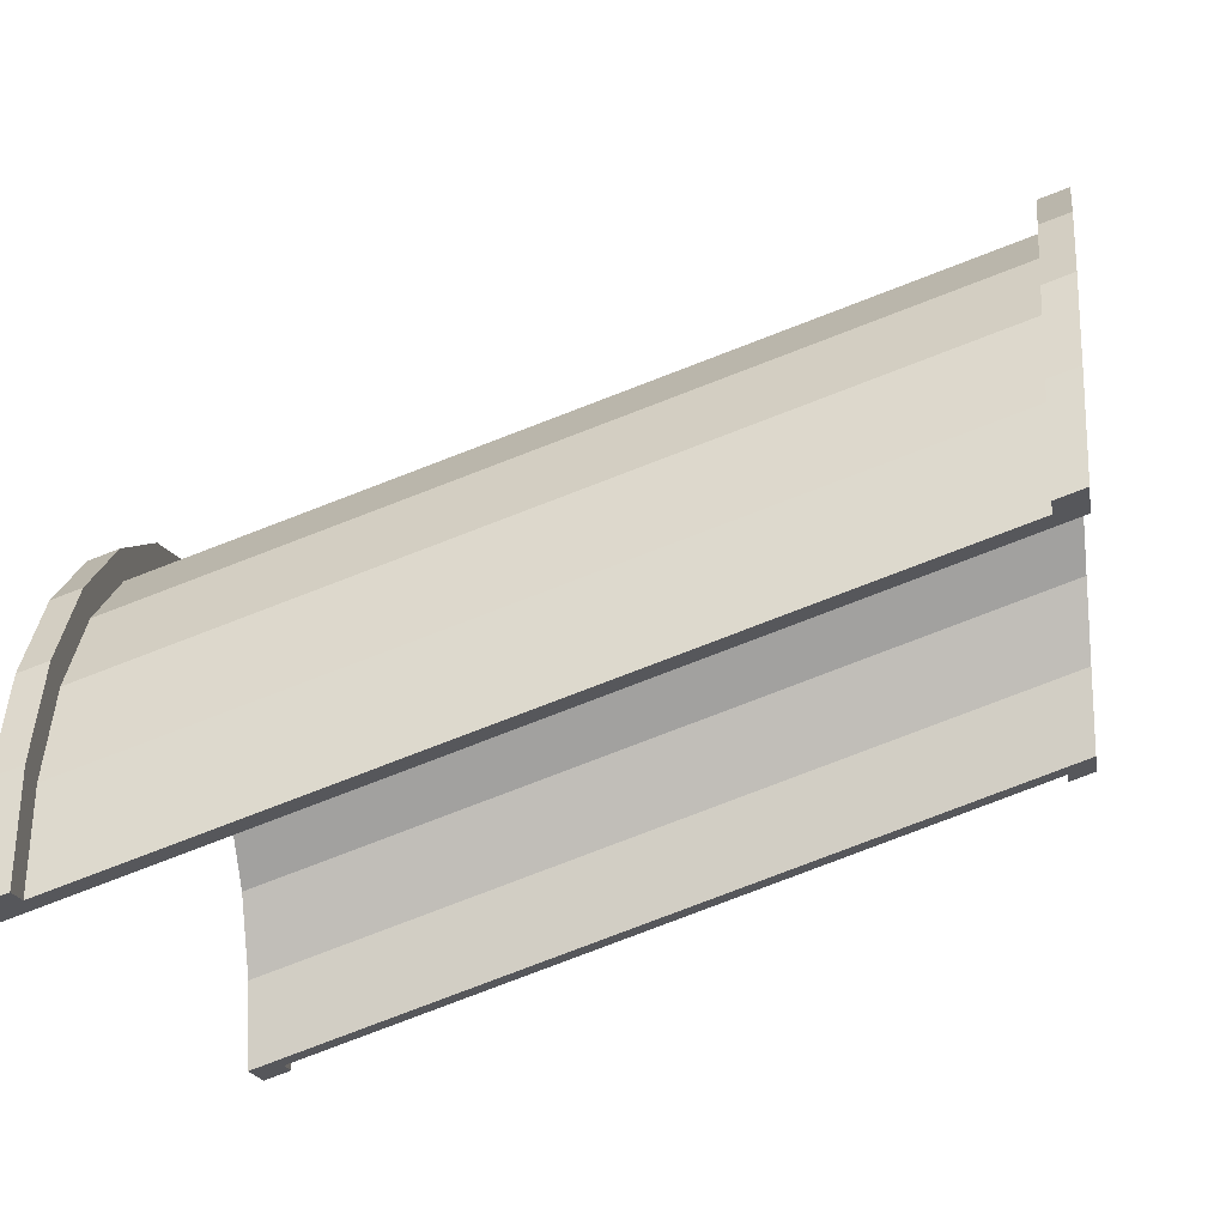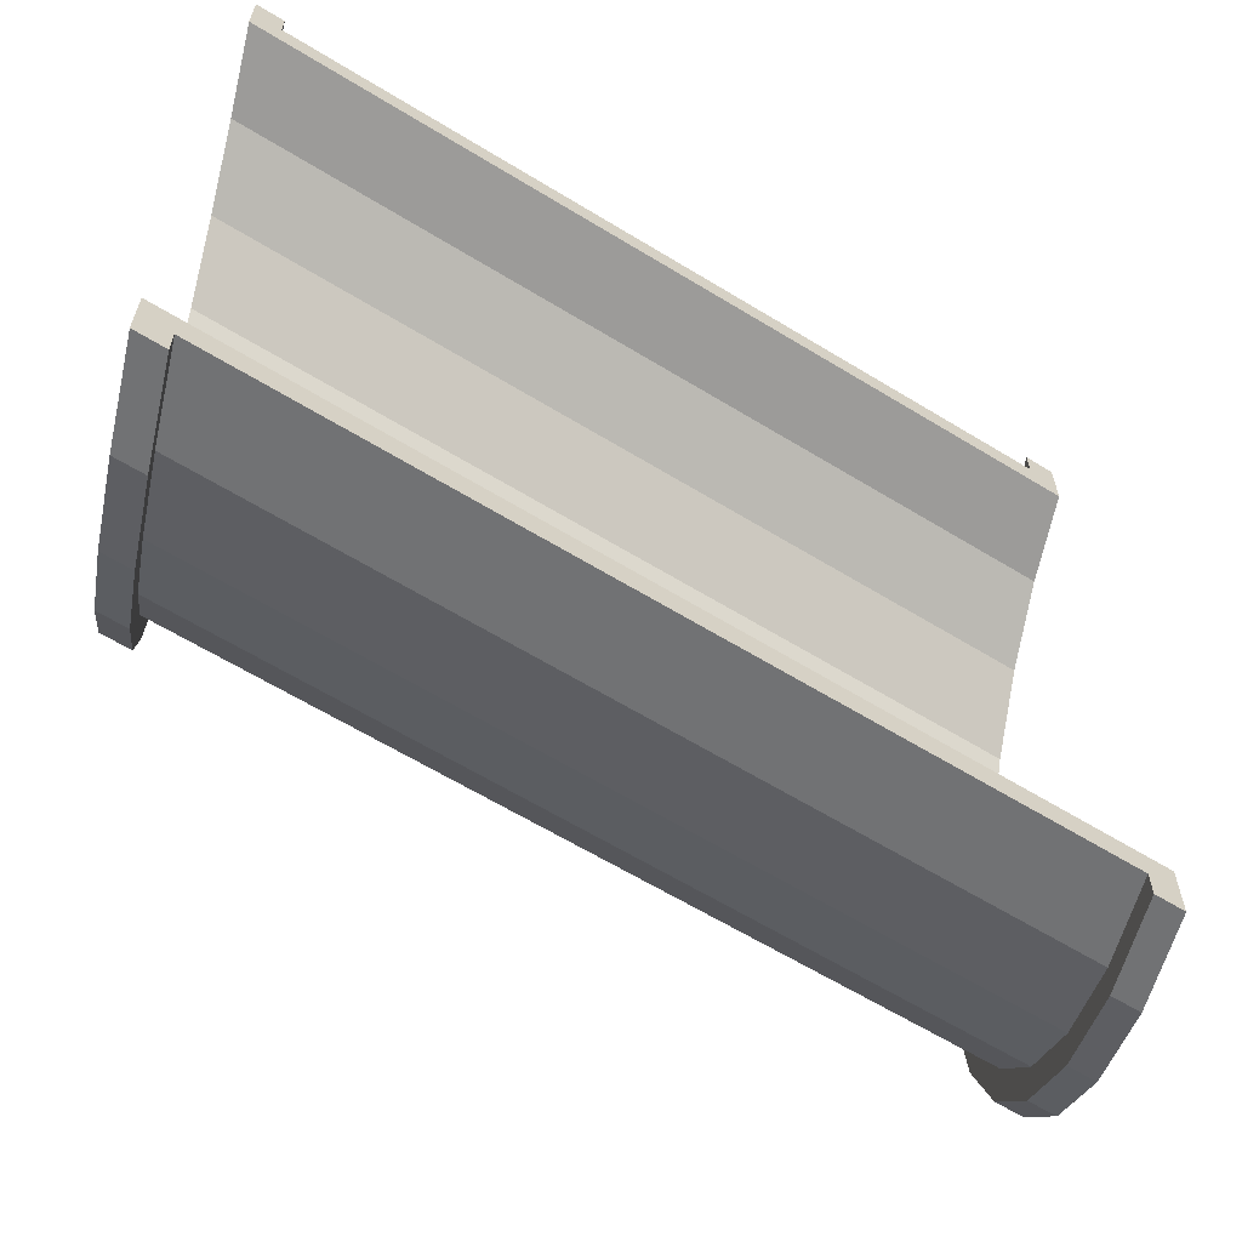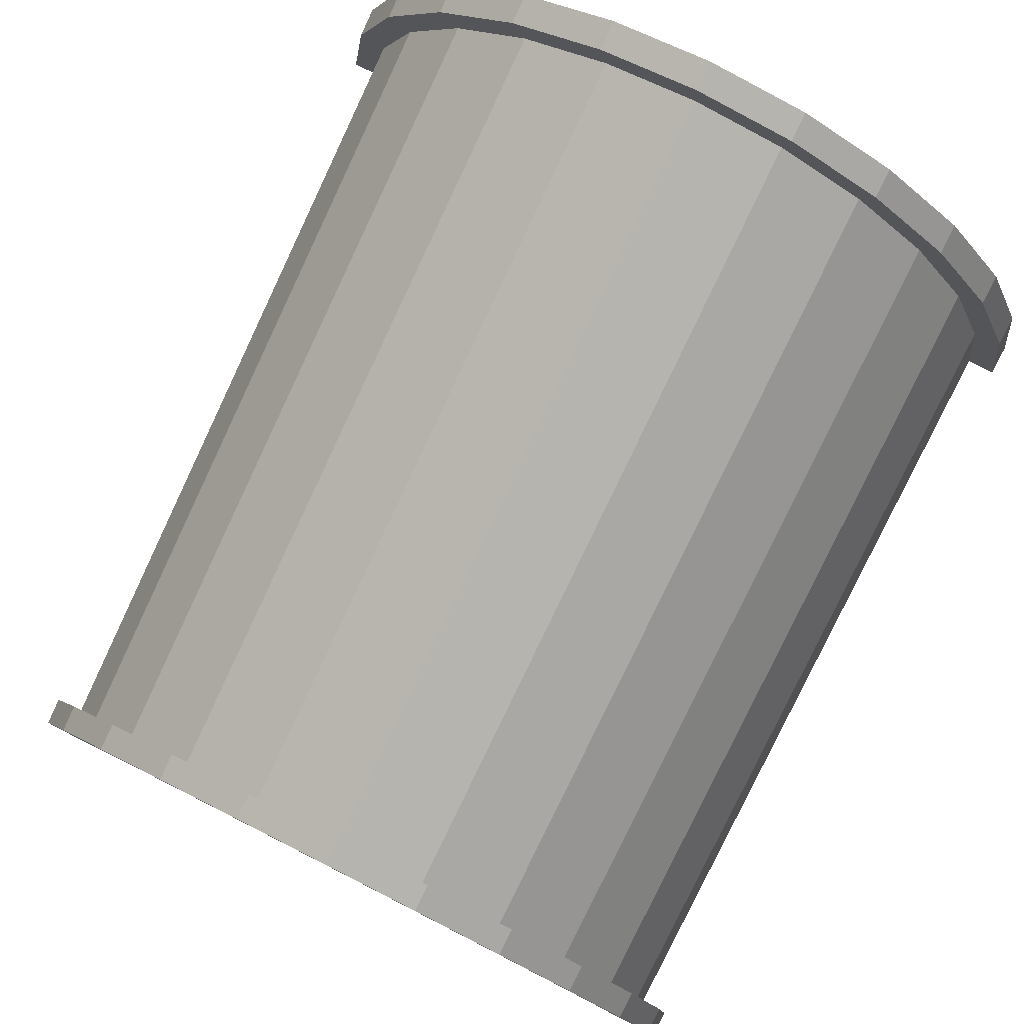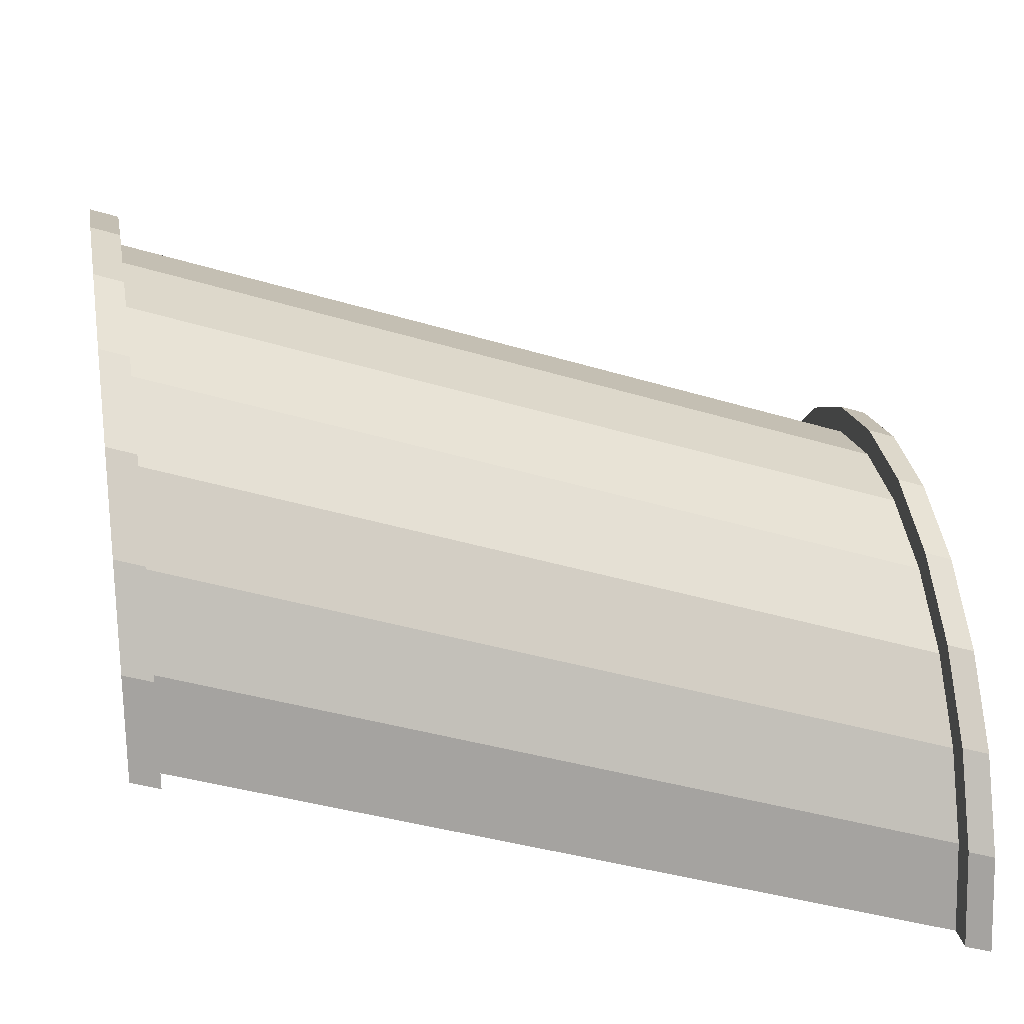
<metadata>
{"format":"obj","ext":"obj","renderer":"f3d","projection":"perspective","resolution":1024,"background":"white","views":[{"elev":-18.6,"azim":-170.7,"up":"+Z"},{"elev":-62.8,"azim":166.9,"up":"+Y"},{"elev":79.3,"azim":116.9,"up":"+Z"},{"elev":24.6,"azim":-9.9,"up":"+Z"}]}
</metadata>
<code>
v 1 3.365 12.22
v 28.62 0 3.338
v 28.62 3.365 2.895
v 28.62 0 3.338
v 1 3.365 12.22
v 1 0 12.66
v 1 -6.5 10.92
v 28.62 -9.192 -0.47
v 28.62 -6.5 1.596
v 28.62 -9.192 -0.47
v 1 -6.5 10.92
v 1 -9.192 8.855
v -0 11.59 3.106
v -0 13.52 3.623
v 0 14 0
v -0 11.59 3.106
v 0 14 0
v 0 12 0
v -0 13.52 3.623
v -0 11.59 3.106
v -0 12.12 7
v -0 10.39 6
v -0 12.12 7
v -0 11.59 3.106
v -0 10.39 6
v -0 9.899 9.899
v -0 12.12 7
v -0 8.485 8.485
v -0 9.899 9.899
v -0 10.39 6
v -0 8.485 8.485
v -0 7 12.12
v -0 9.899 9.899
v -0 6 10.39
v -0 7 12.12
v -0 8.485 8.485
v -0 6 10.39
v -0 3.623 13.52
v -0 7 12.12
v -0 3.106 11.59
v -0 3.623 13.52
v -0 6 10.39
v -0 0 12
v -0 3.623 13.52
v -0 3.106 11.59
v -0 0 12
v -0 0 14
v -0 3.623 13.52
v -0 -3.106 11.59
v -0 0 14
v -0 0 12
v -0 -3.106 11.59
v -0 -3.623 13.52
v -0 0 14
v -0 -6 10.39
v -0 -3.623 13.52
v -0 -3.106 11.59
v -0 -6 10.39
v -0 -7 12.12
v -0 -3.623 13.52
v -0 -8.485 8.485
v -0 -7 12.12
v -0 -6 10.39
v -0 -8.485 8.485
v -0 -9.899 9.899
v -0 -7 12.12
v -0 -10.39 6
v -0 -9.899 9.899
v -0 -8.485 8.485
v -0 -12.12 7
v -0 -10.39 6
v -0 -11.59 3.106
v -0 -10.39 6
v -0 -12.12 7
v -0 -9.899 9.899
v -0 -13.52 3.623
v -0 -11.59 3.106
v 0 -12 0
v -0 -11.59 3.106
v -0 -13.52 3.623
v -0 -12.12 7
v -0 -13.52 3.623
v 0 -12 0
v 0 -14 0
v 28.62 9.192 -0.47
v 1 11.26 6.162
v 1 9.192 8.855
v 1 11.26 6.162
v 28.62 9.192 -0.47
v 28.62 11.26 -3.162
v 28.62 12.56 -6.298
v 1 13 -0.3376
v 1 12.56 3.027
v 1 13 -0.3376
v 28.62 12.56 -6.298
v 28.62 13 -9.662
v 1 0 12.66
v 28.62 -3.365 2.895
v 28.62 0 3.338
v 28.62 -3.365 2.895
v 1 0 12.66
v 1 -3.365 12.22
v 1 9.192 8.855
v 28.62 6.5 1.596
v 28.62 9.192 -0.47
v 28.62 6.5 1.596
v 1 9.192 8.855
v 1 6.5 10.92
v 1 6.5 10.92
v 28.62 3.365 2.895
v 28.62 6.5 1.596
v 28.62 3.365 2.895
v 1 6.5 10.92
v 1 3.365 12.22
v 28.62 11.26 -3.162
v 1 12.56 3.027
v 1 11.26 6.162
v 1 12.56 3.027
v 28.62 11.26 -3.162
v 28.62 12.56 -6.298
v 1 -11.26 6.162
v 28.62 -9.192 -0.47
v 1 -9.192 8.855
v 28.62 -9.192 -0.47
v 1 -11.26 6.162
v 28.62 -11.26 -3.162
v 1 -13 -0.3376
v 28.62 -12.56 -6.298
v 1 -12.56 3.027
v 28.62 -12.56 -6.298
v 1 -13 -0.3376
v 28.62 -13 -9.662
v 1 -3.365 12.22
v 28.62 -6.5 1.596
v 28.62 -3.365 2.895
v 28.62 -6.5 1.596
v 1 -3.365 12.22
v 1 -6.5 10.92
v 1 -12.56 3.027
v 28.62 -11.26 -3.162
v 1 -11.26 6.162
v 28.62 -11.26 -3.162
v 1 -12.56 3.027
v 28.62 -12.56 -6.298
v 29.62 3.106 1.591
v -0 6 10.39
v 29.62 6 0.3923
v -0 6 10.39
v 29.62 3.106 1.591
v -0 3.106 11.59
v 29.62 -10.39 -4
v -0 -11.59 3.106
v -0 -10.39 6
v -0 -11.59 3.106
v 29.62 -10.39 -4
v 29.62 -11.59 -6.894
v -0 11.59 3.106
v 29.62 10.39 -4
v -0 10.39 6
v 29.62 10.39 -4
v -0 11.59 3.106
v 29.62 11.59 -6.894
v 29.62 6 0.3923
v -0 8.485 8.485
v 29.62 8.485 -1.515
v -0 8.485 8.485
v 29.62 6 0.3923
v -0 6 10.39
v -0 10.39 6
v 29.62 8.485 -1.515
v -0 8.485 8.485
v 29.62 8.485 -1.515
v -0 10.39 6
v 29.62 10.39 -4
v -0 -6 10.39
v 29.62 -3.106 1.591
v 29.62 -6 0.3923
v 29.62 -3.106 1.591
v -0 -6 10.39
v -0 -3.106 11.59
v 29.62 -8.485 -1.515
v -0 -10.39 6
v -0 -8.485 8.485
v -0 -10.39 6
v 29.62 -8.485 -1.515
v 29.62 -10.39 -4
v -0 -8.485 8.485
v 29.62 -6 0.3923
v 29.62 -8.485 -1.515
v 29.62 -6 0.3923
v -0 -8.485 8.485
v -0 -6 10.39
v 29.62 0 2
v -0 3.106 11.59
v 29.62 3.106 1.591
v -0 3.106 11.59
v 29.62 0 2
v -0 0 12
v 0 12 0
v 29.62 11.59 -6.894
v -0 11.59 3.106
v 29.62 11.59 -6.894
v 0 12 0
v 29.62 12 -10
v 29.62 -11.59 -6.894
v 0 -12 0
v -0 -11.59 3.106
v 0 -12 0
v 29.62 -11.59 -6.894
v 29.62 -12 -10
v -0 -3.106 11.59
v 29.62 0 2
v 29.62 -3.106 1.591
v 29.62 0 2
v -0 -3.106 11.59
v -0 0 12
v -0 -13.52 3.623
v 1 -12.12 6.662
v -0 -12.12 7
v 1 -12.12 6.662
v -0 -13.52 3.623
v 1 -13.52 3.286
v 1 12.12 6.662
v -0 13.52 3.623
v -0 12.12 7
v -0 13.52 3.623
v 1 12.12 6.662
v 1 13.52 3.286
v -0 9.899 9.899
v 1 7 11.79
v 1 9.899 9.562
v 1 7 11.79
v -0 9.899 9.899
v -0 7 12.12
v 1 9.899 9.562
v -0 12.12 7
v -0 9.899 9.899
v -0 12.12 7
v 1 9.899 9.562
v 1 12.12 6.662
v -0 -12.12 7
v 1 -9.899 9.562
v -0 -9.899 9.899
v 1 -9.899 9.562
v -0 -12.12 7
v 1 -12.12 6.662
v -0 3.623 13.52
v 1 0 13.66
v 1 3.623 13.19
v 1 0 13.66
v -0 3.623 13.52
v -0 0 14
v 1 13.52 3.286
v 0 14 0
v -0 13.52 3.623
v 0 14 0
v 1 13.52 3.286
v 1 14 -0.3376
v 0 -14 0
v 1 -13.52 3.286
v -0 -13.52 3.623
v 1 -13.52 3.286
v 0 -14 0
v 1 -14 -0.3376
v 1 -7 11.79
v -0 -9.899 9.899
v 1 -9.899 9.562
v -0 -9.899 9.899
v 1 -7 11.79
v -0 -7 12.12
v 1 0 13.66
v -0 -3.623 13.52
v 1 -3.623 13.19
v -0 -3.623 13.52
v 1 0 13.66
v -0 0 14
v 1 13.52 3.286
v 1 13 -0.3376
v 1 14 -0.3376
v 1 13.52 3.286
v 1 12.56 3.027
v 1 13 -0.3376
v 1 12.12 6.662
v 1 12.56 3.027
v 1 13.52 3.286
v 1 12.12 6.662
v 1 11.26 6.162
v 1 12.56 3.027
v 1 9.899 9.562
v 1 11.26 6.162
v 1 12.12 6.662
v 1 9.899 9.562
v 1 9.192 8.855
v 1 11.26 6.162
v 1 7 11.79
v 1 9.192 8.855
v 1 9.899 9.562
v 1 7 11.79
v 1 6.5 10.92
v 1 9.192 8.855
v 1 3.623 13.19
v 1 6.5 10.92
v 1 7 11.79
v 1 3.623 13.19
v 1 3.365 12.22
v 1 6.5 10.92
v 1 0 13.66
v 1 3.365 12.22
v 1 3.623 13.19
v 1 0 13.66
v 1 0 12.66
v 1 3.365 12.22
v 1 0 13.66
v 1 -3.365 12.22
v 1 0 12.66
v 1 -3.623 13.19
v 1 -3.365 12.22
v 1 0 13.66
v 1 -3.623 13.19
v 1 -6.5 10.92
v 1 -3.365 12.22
v 1 -7 11.79
v 1 -6.5 10.92
v 1 -3.623 13.19
v 1 -7 11.79
v 1 -9.192 8.855
v 1 -6.5 10.92
v 1 -9.899 9.562
v 1 -9.192 8.855
v 1 -7 11.79
v 1 -9.899 9.562
v 1 -11.26 6.162
v 1 -9.192 8.855
v 1 -12.12 6.662
v 1 -11.26 6.162
v 1 -9.899 9.562
v 1 -12.12 6.662
v 1 -12.56 3.027
v 1 -11.26 6.162
v 1 -13.52 3.286
v 1 -12.56 3.027
v 1 -12.12 6.662
v 1 -12.56 3.027
v 1 -13.52 3.286
v 1 -13 -0.3376
v 1 -13 -0.3376
v 1 -13.52 3.286
v 1 -14 -0.3376
v -0 7 12.12
v 1 3.623 13.19
v 1 7 11.79
v 1 3.623 13.19
v -0 7 12.12
v -0 3.623 13.52
v 1 -3.623 13.19
v -0 -7 12.12
v 1 -7 11.79
v -0 -7 12.12
v 1 -3.623 13.19
v -0 -3.623 13.52
v 28.62 3.623 3.861
v 29.62 0 4
v 29.62 3.623 3.523
v 29.62 0 4
v 28.62 3.623 3.861
v 28.62 0 4.338
v 28.62 -14 -9.662
v 29.62 -13.52 -6.377
v 28.62 -13.52 -6.039
v 29.62 -13.52 -6.377
v 28.62 -14 -9.662
v 29.62 -14 -10
v 29.62 9.899 -0.1005
v 28.62 12.12 -2.662
v 28.62 9.899 0.2371
v 28.62 12.12 -2.662
v 29.62 9.899 -0.1005
v 29.62 12.12 -3
v 28.62 9.899 0.2371
v 29.62 7 2.124
v 29.62 9.899 -0.1005
v 29.62 7 2.124
v 28.62 9.899 0.2371
v 28.62 7 2.462
v 29.62 12.12 -3
v 28.62 13.52 -6.039
v 28.62 12.12 -2.662
v 28.62 13.52 -6.039
v 29.62 12.12 -3
v 29.62 13.52 -6.377
v 28.62 -12.12 -2.662
v 29.62 -9.899 -0.1005
v 28.62 -9.899 0.2371
v 29.62 -9.899 -0.1005
v 28.62 -12.12 -2.662
v 29.62 -12.12 -3
v 28.62 13 -9.662
v 28.62 13.52 -6.039
v 28.62 14 -9.662
v 28.62 12.56 -6.298
v 28.62 13.52 -6.039
v 28.62 13 -9.662
v 28.62 12.56 -6.298
v 28.62 12.12 -2.662
v 28.62 13.52 -6.039
v 28.62 11.26 -3.162
v 28.62 12.12 -2.662
v 28.62 12.56 -6.298
v 28.62 11.26 -3.162
v 28.62 9.899 0.2371
v 28.62 12.12 -2.662
v 28.62 9.192 -0.47
v 28.62 9.899 0.2371
v 28.62 11.26 -3.162
v 28.62 9.192 -0.47
v 28.62 7 2.462
v 28.62 9.899 0.2371
v 28.62 6.5 1.596
v 28.62 7 2.462
v 28.62 9.192 -0.47
v 28.62 6.5 1.596
v 28.62 3.623 3.861
v 28.62 7 2.462
v 28.62 3.365 2.895
v 28.62 3.623 3.861
v 28.62 6.5 1.596
v 28.62 0 3.338
v 28.62 3.623 3.861
v 28.62 3.365 2.895
v 28.62 0 3.338
v 28.62 0 4.338
v 28.62 3.623 3.861
v 28.62 -3.365 2.895
v 28.62 0 4.338
v 28.62 0 3.338
v 28.62 -3.365 2.895
v 28.62 -3.623 3.861
v 28.62 0 4.338
v 28.62 -6.5 1.596
v 28.62 -3.623 3.861
v 28.62 -3.365 2.895
v 28.62 -6.5 1.596
v 28.62 -7 2.462
v 28.62 -3.623 3.861
v 28.62 -9.192 -0.47
v 28.62 -7 2.462
v 28.62 -6.5 1.596
v 28.62 -9.192 -0.47
v 28.62 -9.899 0.2371
v 28.62 -7 2.462
v 28.62 -11.26 -3.162
v 28.62 -9.899 0.2371
v 28.62 -9.192 -0.47
v 28.62 -11.26 -3.162
v 28.62 -12.12 -2.662
v 28.62 -9.899 0.2371
v 28.62 -12.56 -6.298
v 28.62 -12.12 -2.662
v 28.62 -11.26 -3.162
v 28.62 -13.52 -6.039
v 28.62 -12.56 -6.298
v 28.62 -13 -9.662
v 28.62 -12.56 -6.298
v 28.62 -13.52 -6.039
v 28.62 -12.12 -2.662
v 28.62 -13.52 -6.039
v 28.62 -13 -9.662
v 28.62 -14 -9.662
v 28.62 7 2.462
v 29.62 3.623 3.523
v 29.62 7 2.124
v 29.62 3.623 3.523
v 28.62 7 2.462
v 28.62 3.623 3.861
v 29.62 11.59 -6.894
v 29.62 13.52 -6.377
v 29.62 12.12 -3
v 29.62 13.52 -6.377
v 29.62 11.59 -6.894
v 29.62 14 -10
v 29.62 14 -10
v 29.62 11.59 -6.894
v 29.62 12 -10
v 29.62 12.12 -3
v 29.62 10.39 -4
v 29.62 11.59 -6.894
v 29.62 9.899 -0.1005
v 29.62 10.39 -4
v 29.62 12.12 -3
v 29.62 9.899 -0.1005
v 29.62 8.485 -1.515
v 29.62 10.39 -4
v 29.62 7 2.124
v 29.62 8.485 -1.515
v 29.62 9.899 -0.1005
v 29.62 7 2.124
v 29.62 6 0.3923
v 29.62 8.485 -1.515
v 29.62 3.623 3.523
v 29.62 6 0.3923
v 29.62 7 2.124
v 29.62 3.623 3.523
v 29.62 3.106 1.591
v 29.62 6 0.3923
v 29.62 0 4
v 29.62 3.106 1.591
v 29.62 3.623 3.523
v 29.62 0 4
v 29.62 0 2
v 29.62 3.106 1.591
v 29.62 0 4
v 29.62 -3.106 1.591
v 29.62 0 2
v 29.62 -3.623 3.523
v 29.62 -3.106 1.591
v 29.62 0 4
v 29.62 -3.623 3.523
v 29.62 -6 0.3923
v 29.62 -3.106 1.591
v 29.62 -7 2.124
v 29.62 -6 0.3923
v 29.62 -3.623 3.523
v 29.62 -7 2.124
v 29.62 -8.485 -1.515
v 29.62 -6 0.3923
v 29.62 -9.899 -0.1005
v 29.62 -8.485 -1.515
v 29.62 -7 2.124
v 29.62 -9.899 -0.1005
v 29.62 -10.39 -4
v 29.62 -8.485 -1.515
v 29.62 -12.12 -3
v 29.62 -10.39 -4
v 29.62 -9.899 -0.1005
v 29.62 -10.39 -4
v 29.62 -12.12 -3
v 29.62 -11.59 -6.894
v 29.62 -13.52 -6.377
v 29.62 -11.59 -6.894
v 29.62 -12.12 -3
v 29.62 -11.59 -6.894
v 29.62 -13.52 -6.377
v 29.62 -12 -10
v 29.62 -12 -10
v 29.62 -13.52 -6.377
v 29.62 -14 -10
v 29.62 13.52 -6.377
v 28.62 14 -9.662
v 28.62 13.52 -6.039
v 28.62 14 -9.662
v 29.62 13.52 -6.377
v 29.62 14 -10
v 28.62 -13.52 -6.039
v 29.62 -12.12 -3
v 28.62 -12.12 -2.662
v 29.62 -12.12 -3
v 28.62 -13.52 -6.039
v 29.62 -13.52 -6.377
v 28.62 -7 2.462
v 29.62 -9.899 -0.1005
v 29.62 -7 2.124
v 29.62 -9.899 -0.1005
v 28.62 -7 2.462
v 28.62 -9.899 0.2371
v 28.62 0 4.338
v 29.62 -3.623 3.523
v 29.62 0 4
v 29.62 -3.623 3.523
v 28.62 0 4.338
v 28.62 -3.623 3.861
v 28.62 -3.623 3.861
v 29.62 -7 2.124
v 29.62 -3.623 3.523
v 29.62 -7 2.124
v 28.62 -3.623 3.861
v 28.62 -7 2.462
v 29.62 12 -10
v 28.62 13 -9.662
v 29.62 14 -10
v 29.62 12 -10
v 1 13 -0.3376
v 28.62 13 -9.662
v 0 12 0
v 1 13 -0.3376
v 29.62 12 -10
v 0 14 0
v 1 13 -0.3376
v 0 12 0
v 1 13 -0.3376
v 0 14 0
v 1 14 -0.3376
v 29.62 14 -10
v 28.62 13 -9.662
v 28.62 14 -9.662
v 1 -14 -0.3376
v 0 -14 0
v 1 -13 -0.3376
v 28.62 -13 -9.662
v 29.62 -14 -10
v 28.62 -14 -9.662
v 29.62 -14 -10
v 28.62 -13 -9.662
v 29.62 -12 -10
v 1 -13 -0.3376
v 29.62 -12 -10
v 28.62 -13 -9.662
v 1 -13 -0.3376
v 0 -12 0
v 29.62 -12 -10
v 0 -12 0
v 1 -13 -0.3376
v 0 -14 0
f 1 2 3
f 4 5 6
f 7 8 9
f 10 11 12
f 13 14 15
f 16 17 18
f 19 20 21
f 22 23 24
f 25 26 27
f 28 29 30
f 31 32 33
f 34 35 36
f 37 38 39
f 40 41 42
f 43 44 45
f 46 47 48
f 49 50 51
f 52 53 54
f 55 56 57
f 58 59 60
f 61 62 63
f 64 65 66
f 67 68 69
f 70 71 72
f 73 74 75
f 76 77 78
f 79 80 81
f 82 83 84
f 85 86 87
f 88 89 90
f 91 92 93
f 94 95 96
f 97 98 99
f 100 101 102
f 103 104 105
f 106 107 108
f 109 110 111
f 112 113 114
f 115 116 117
f 118 119 120
f 121 122 123
f 124 125 126
f 127 128 129
f 130 131 132
f 133 134 135
f 136 137 138
f 139 140 141
f 142 143 144
f 145 146 147
f 148 149 150
f 151 152 153
f 154 155 156
f 157 158 159
f 160 161 162
f 163 164 165
f 166 167 168
f 169 170 171
f 172 173 174
f 175 176 177
f 178 179 180
f 181 182 183
f 184 185 186
f 187 188 189
f 190 191 192
f 193 194 195
f 196 197 198
f 199 200 201
f 202 203 204
f 205 206 207
f 208 209 210
f 211 212 213
f 214 215 216
f 217 218 219
f 220 221 222
f 223 224 225
f 226 227 228
f 229 230 231
f 232 233 234
f 235 236 237
f 238 239 240
f 241 242 243
f 244 245 246
f 247 248 249
f 250 251 252
f 253 254 255
f 256 257 258
f 259 260 261
f 262 263 264
f 265 266 267
f 268 269 270
f 271 272 273
f 274 275 276
f 277 278 279
f 280 281 282
f 283 284 285
f 286 287 288
f 289 290 291
f 292 293 294
f 295 296 297
f 298 299 300
f 301 302 303
f 304 305 306
f 307 308 309
f 310 311 312
f 313 314 315
f 316 317 318
f 319 320 321
f 322 323 324
f 325 326 327
f 328 329 330
f 331 332 333
f 334 335 336
f 337 338 339
f 340 341 342
f 343 344 345
f 346 347 348
f 349 350 351
f 352 353 354
f 355 356 357
f 358 359 360
f 361 362 363
f 364 365 366
f 367 368 369
f 370 371 372
f 373 374 375
f 376 377 378
f 379 380 381
f 382 383 384
f 385 386 387
f 388 389 390
f 391 392 393
f 394 395 396
f 397 398 399
f 400 401 402
f 403 404 405
f 406 407 408
f 409 410 411
f 412 413 414
f 415 416 417
f 418 419 420
f 421 422 423
f 424 425 426
f 427 428 429
f 430 431 432
f 433 434 435
f 436 437 438
f 439 440 441
f 442 443 444
f 445 446 447
f 448 449 450
f 451 452 453
f 454 455 456
f 457 458 459
f 460 461 462
f 463 464 465
f 466 467 468
f 469 470 471
f 472 473 474
f 475 476 477
f 478 479 480
f 481 482 483
f 484 485 486
f 487 488 489
f 490 491 492
f 493 494 495
f 496 497 498
f 499 500 501
f 502 503 504
f 505 506 507
f 508 509 510
f 511 512 513
f 514 515 516
f 517 518 519
f 520 521 522
f 523 524 525
f 526 527 528
f 529 530 531
f 532 533 534
f 535 536 537
f 538 539 540
f 541 542 543
f 544 545 546
f 547 548 549
f 550 551 552
f 553 554 555
f 556 557 558
f 559 560 561
f 562 563 564
f 565 566 567
f 568 569 570
f 571 572 573
f 574 575 576
f 577 578 579
f 580 581 582
f 583 584 585
f 586 587 588
f 589 590 591
f 592 593 594
f 595 596 597
f 598 599 600
f 601 602 603
f 604 605 606
f 607 608 609
f 610 611 612

</code>
